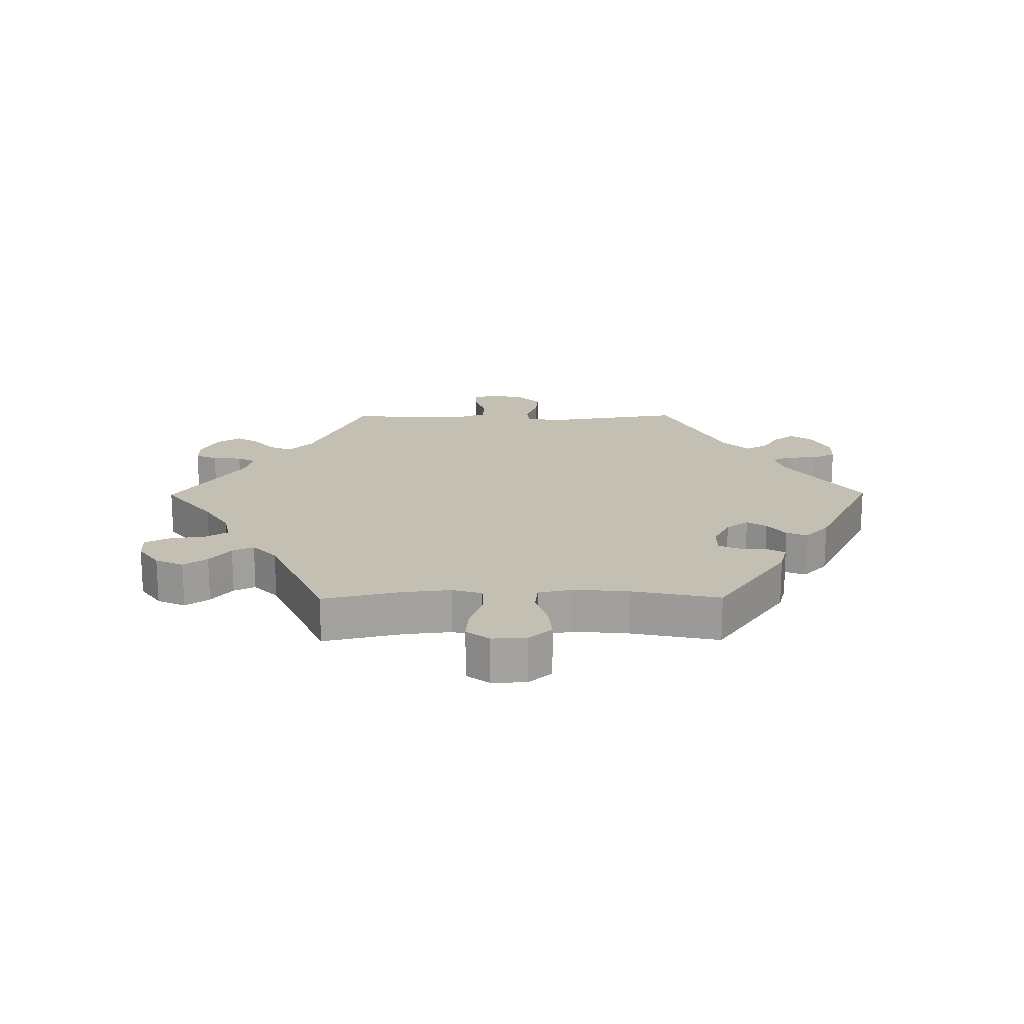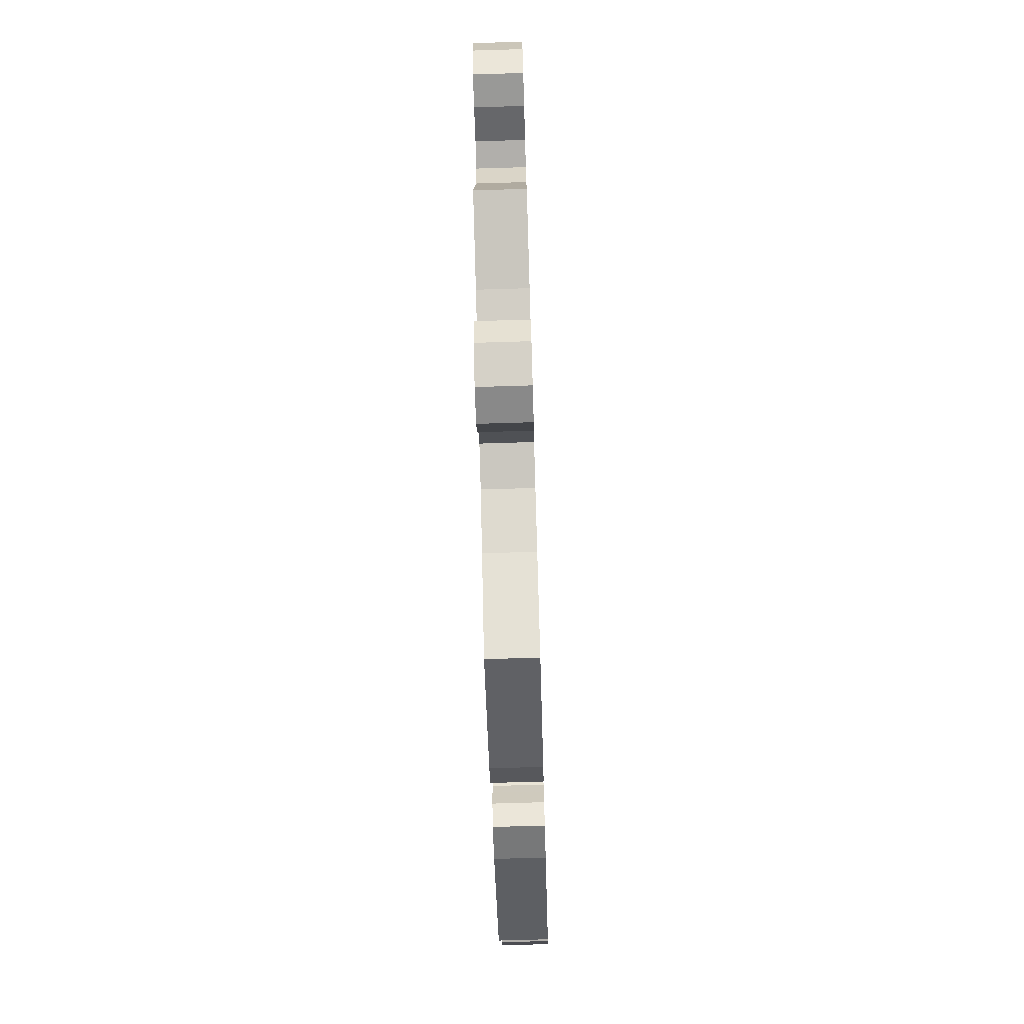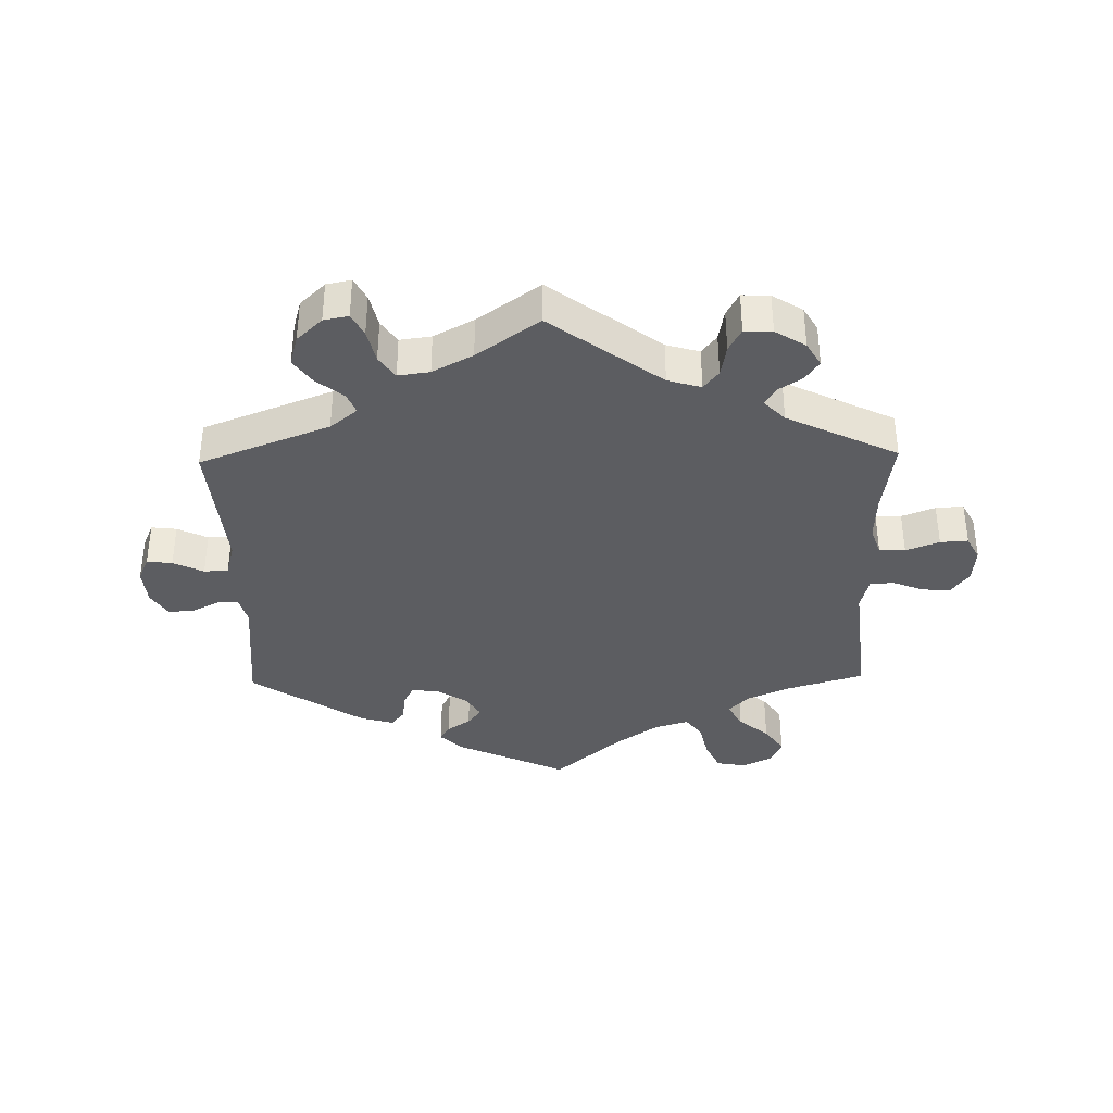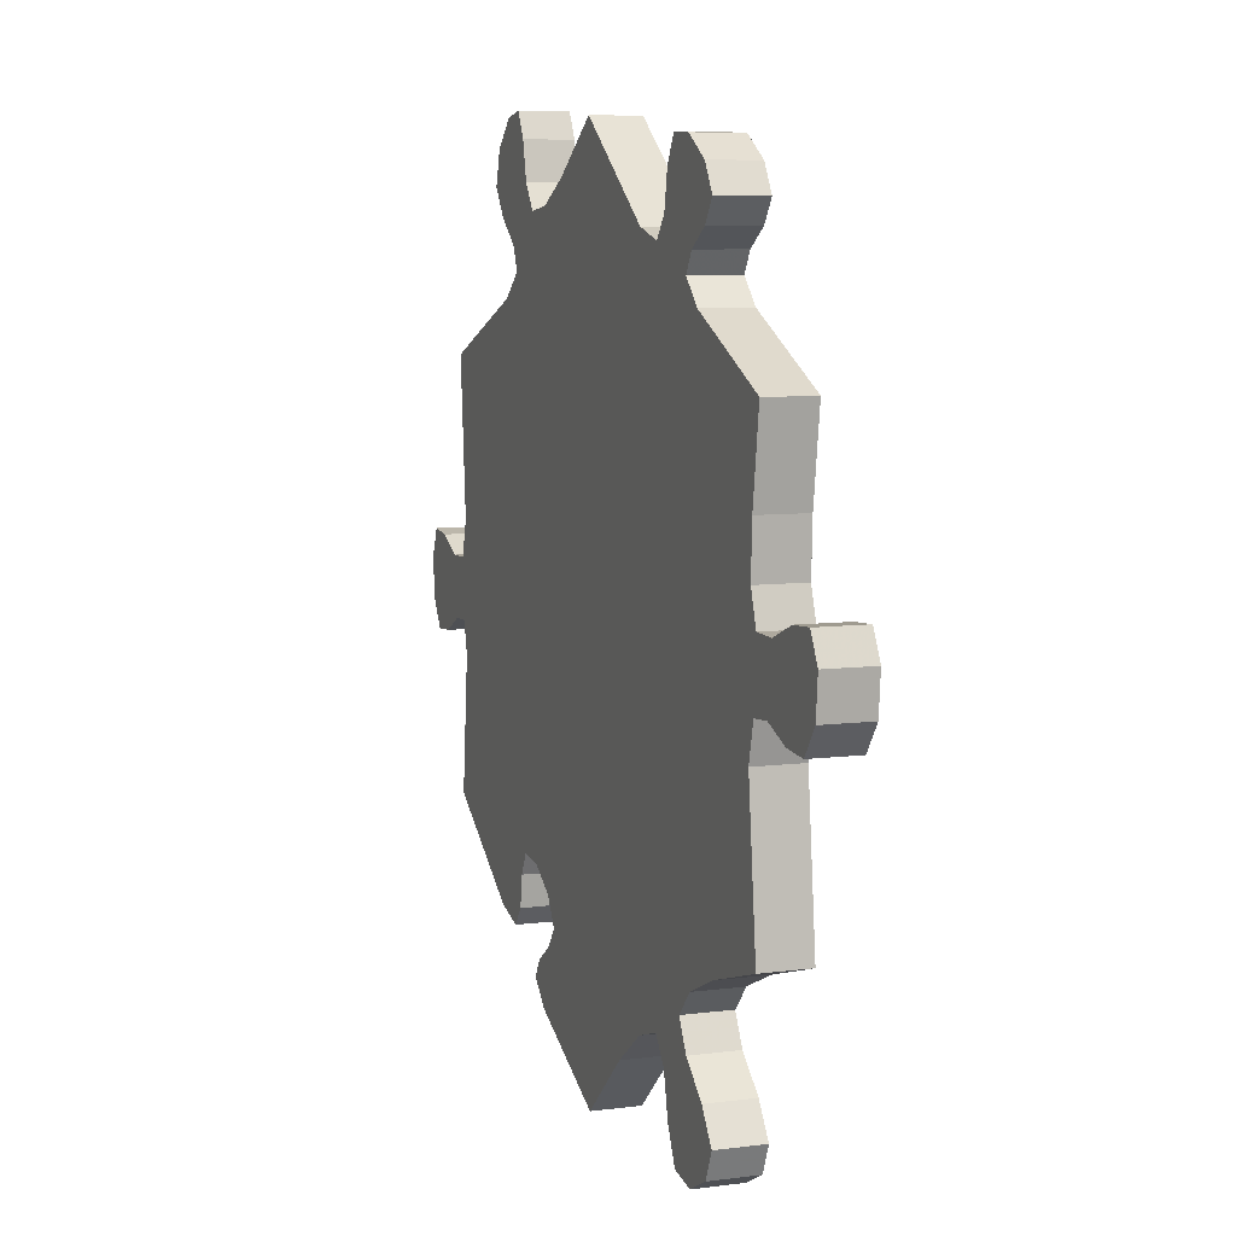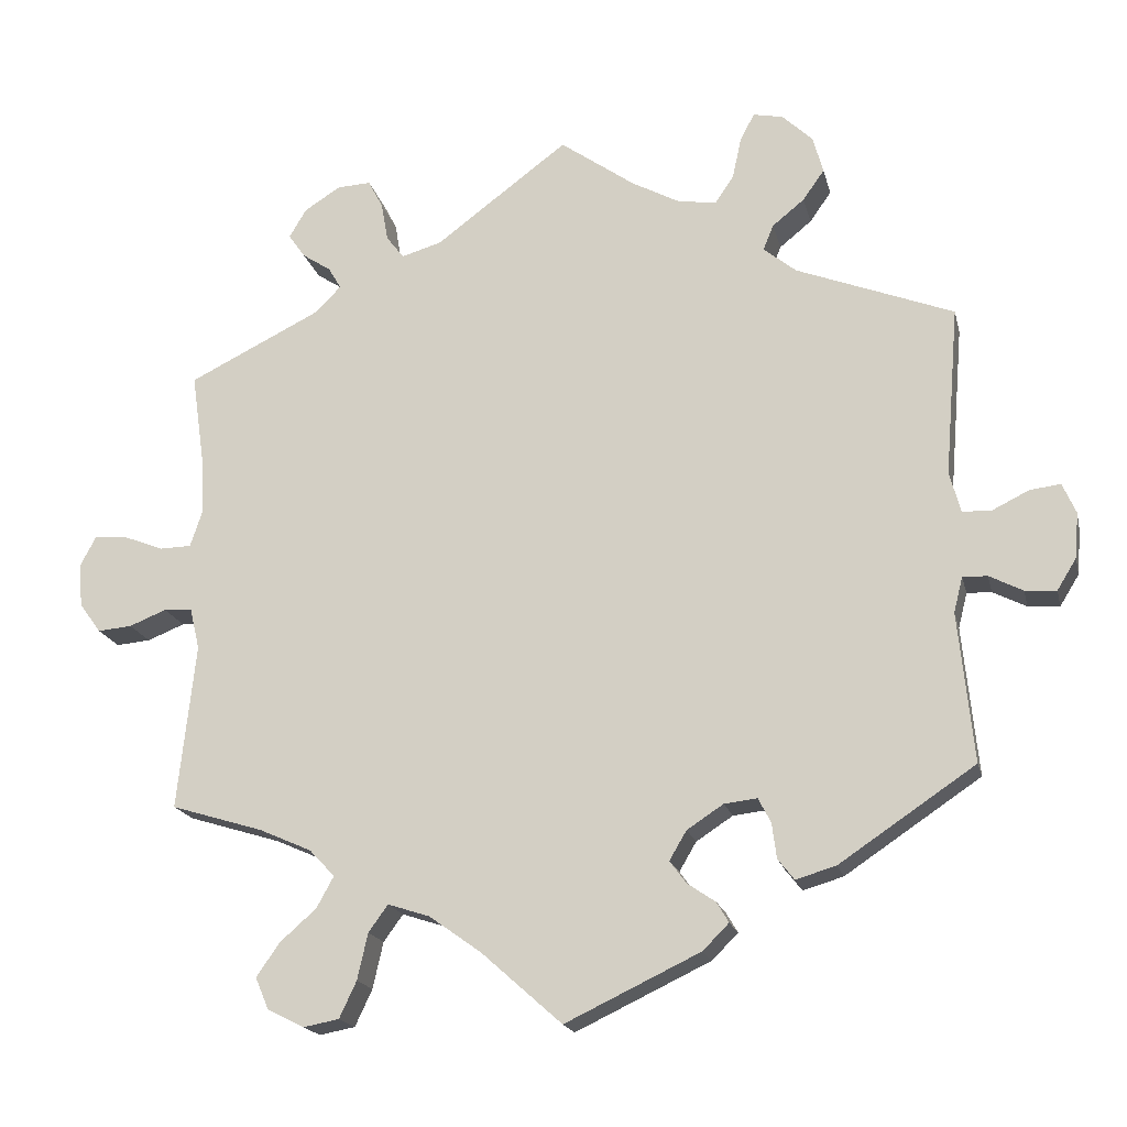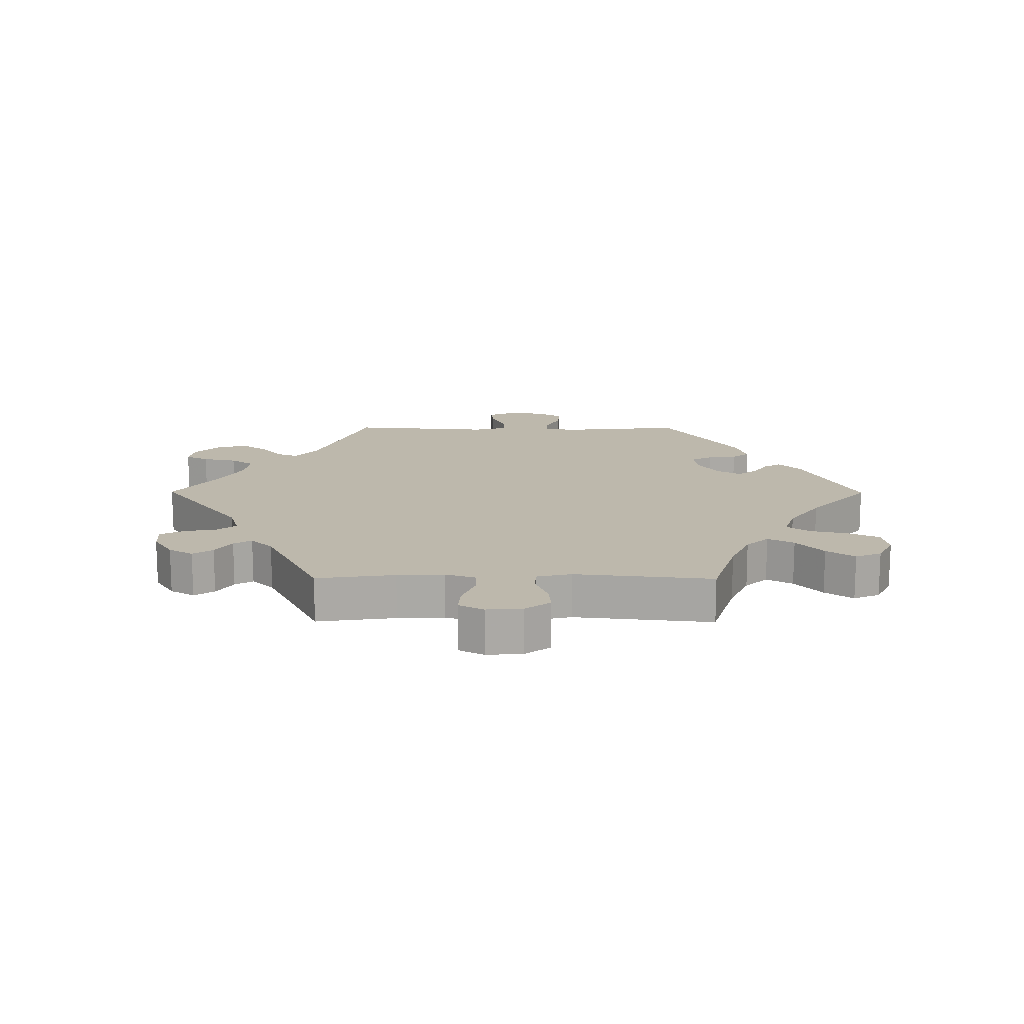
<metadata>
{"format":"obj","ext":"obj","renderer":"f3d","projection":"perspective","resolution":1024,"background":"white","views":[{"elev":17.9,"azim":149.5,"up":"+Y"},{"elev":-73.8,"azim":91.7,"up":"+Z"},{"elev":-36.4,"azim":1.2,"up":"+Y"},{"elev":7.7,"azim":70.0,"up":"+Z"},{"elev":-18.4,"azim":-167.1,"up":"+Z"},{"elev":14.9,"azim":90.3,"up":"+Y"}]}
</metadata>
<code>
v -0.282 0.07 0.428
v 0.297 0.07 -0.603
v -0.181 0.07 -0.534
v -0.326 0.07 0.392
v 0.38 0.07 0.488
v -0.649 0.07 -0.089
v -0.621 0.07 0.05
v -0.162 0.07 -0.446
v -0.256 0.07 -0.34
v -0.354 0.07 0.588
v 0.178 0.07 -0.474
v -0.607 0.07 -0.086
v -0.662 0.07 0.055
v -0.14 0.07 -0.416
v -0.166 0.07 0.513
v 0.379 0.07 0.559
v 0.232 0.07 0.471
v 0.513 0.07 -0.088
v 0.381 0.07 -0.5
v 0.33 0.07 0.59
v 0.532 0.07 0.061
v -0.212 0.07 -0.345
v 0.564 0.07 -0.03
v -0.68 0.07 0.014
v -0.533 0.07 0.027
v 0.274 0.07 -0.554
v 0.256 0.07 0.502
v 0.345 0.07 -0.612
v -0.279 0.07 -0.42
v 0.689 0.07 -0.014
v 0.358 0.07 0.398
v -0.537 0.07 -0.31
v -0.675 0.07 -0.047
v 0.309 0.07 -0.415
v 0.234 0.07 -0.456
v -0.273 0.07 0.635
v 0.324 0.07 0.433
v 0.341 0.07 0.462
v -0.517 0.07 -0.109
v -0.529 0.07 -0.062
v 0.265 0.07 0.554
v -0.518 0.07 0.082
v -0.537 0.07 0.31
v 0.412 0.07 -0.545
v -0.254 0.07 0.598
v 0.332 0.07 -0.457
v -0.163 0.07 -0.377
v -0.242 0.07 0.543
v 0.614 0.07 -0.05
v 0.26 0.07 -0.492
v 0.526 0.07 -0.033
v 0.285 0.07 0.592
v 0.343 0.07 -0.379
v -0.355 0.07 -0.432
v -0.368 0.07 0.538
v 0.537 0.07 -0.31
v 0.516 0.07 0.109
v -0.562 0.07 -0.063
v -0.339 0.07 0.497
v 0.66 0.07 -0.054
v 0.413 0.07 -0.348
v 0.673 0.07 0.084
v 0.537 0.07 0.31
v -0.296 0.07 0.462
v 0.694 0.07 0.044
v 0.108 0.07 -0.524
v -0.101 0.07 0.548
v 0.178 0.07 0.487
v -0.273 0.07 -0.373
v 0.519 0.07 0.184
v 0 0.07 -0.62
v -0.301 0.07 -0.448
v 0.628 0.07 0.081
v 0 0.07 0.62
v -0.216 0.07 -0.499
v -0.217 0.07 0.506
v -0.572 0.07 0.026
v 0.402 0.07 0.52
v 0.394 0.07 -0.587
v -0.2 0.07 -0.472
v -0.313 0.07 0.627
v 0.574 0.07 0.06
v -0.282 -0 0.428
v 0.297 -0 -0.603
v -0.181 -0 -0.534
v -0.326 -0 0.392
v 0.38 -0 0.488
v -0.649 -0 -0.089
v -0.621 -0 0.05
v -0.162 -0 -0.446
v -0.256 -0 -0.34
v -0.354 -0 0.588
v 0.178 -0 -0.474
v -0.607 -0 -0.086
v -0.662 -0 0.055
v -0.14 -0 -0.416
v -0.166 -0 0.513
v 0.379 -0 0.559
v 0.232 -0 0.471
v 0.513 -0 -0.088
v 0.381 -0 -0.5
v 0.33 -0 0.59
v 0.532 -0 0.061
v -0.212 -0 -0.345
v 0.564 -0 -0.03
v -0.68 -0 0.014
v -0.533 -0 0.027
v 0.274 -0 -0.554
v 0.256 -0 0.502
v 0.345 -0 -0.612
v -0.279 -0 -0.42
v 0.689 -0 -0.014
v 0.358 -0 0.398
v -0.537 -0 -0.31
v -0.675 -0 -0.047
v 0.309 -0 -0.415
v 0.234 -0 -0.456
v -0.273 -0 0.635
v 0.324 -0 0.433
v 0.341 -0 0.462
v -0.517 -0 -0.109
v -0.529 -0 -0.062
v 0.265 -0 0.554
v -0.518 -0 0.082
v -0.537 -0 0.31
v 0.412 -0 -0.545
v -0.254 -0 0.598
v 0.332 -0 -0.457
v -0.163 -0 -0.377
v -0.242 -0 0.543
v 0.614 -0 -0.05
v 0.26 -0 -0.492
v 0.526 -0 -0.033
v 0.285 -0 0.592
v 0.343 -0 -0.379
v -0.355 -0 -0.432
v -0.368 -0 0.538
v 0.537 -0 -0.31
v 0.516 -0 0.109
v -0.562 -0 -0.063
v -0.339 -0 0.497
v 0.66 -0 -0.054
v 0.413 -0 -0.348
v 0.673 -0 0.084
v 0.537 -0 0.31
v -0.296 -0 0.462
v 0.694 -0 0.044
v 0.108 -0 -0.524
v -0.101 -0 0.548
v 0.178 -0 0.487
v -0.273 -0 -0.373
v 0.519 -0 0.184
v 0 -0 -0.62
v -0.301 -0 -0.448
v 0.628 -0 0.081
v 0 -0 0.62
v -0.216 -0 -0.499
v -0.217 -0 0.506
v -0.572 -0 0.026
v 0.402 -0 0.52
v 0.394 -0 -0.587
v -0.2 -0 -0.472
v -0.313 -0 0.627
v 0.574 -0 0.06
f 66 71 3 75
f 11 66 75 80
f 35 11 80 8
f 28 2 26 50
f 44 79 28 50
f 46 19 44 50
f 34 46 50 35
f 53 34 35 8
f 18 56 61
f 51 18 61 53
f 30 60 49 23
f 30 23 51
f 65 30 51
f 82 73 62 65
f 21 82 65 51
f 57 21 51 53
f 31 63 70
f 37 31 70 57
f 16 78 5 38
f 16 38 37
f 20 16 37
f 27 41 52 20
f 17 27 20 37
f 68 17 37 57
f 67 74 68 57
f 81 36 45 48
f 81 48 76
f 10 81 76
f 64 59 55 10
f 64 10 76
f 1 64 76 15
f 42 43 4
f 25 42 4 1
f 24 13 7 77
f 24 77 25
f 33 24 25
f 58 12 6 33
f 40 58 33 25
f 39 40 25 1
f 69 29 72 54
f 9 69 54 32
f 57 53 8 14
f 67 57 14 47
f 15 67 47 22
f 1 15 22 9
f 9 32 39 1
f 157 85 153 148
f 162 157 148 93
f 90 162 93 117
f 132 108 84 110
f 132 110 161 126
f 132 126 101 128
f 117 132 128 116
f 90 117 116 135
f 143 138 100
f 135 143 100 133
f 105 131 142 112
f 133 105 112
f 133 112 147
f 147 144 155 164
f 133 147 164 103
f 135 133 103 139
f 152 145 113
f 139 152 113 119
f 120 87 160 98
f 119 120 98
f 119 98 102
f 102 134 123 109
f 119 102 109 99
f 139 119 99 150
f 139 150 156 149
f 130 127 118 163
f 158 130 163
f 158 163 92
f 92 137 141 146
f 158 92 146
f 97 158 146 83
f 86 125 124
f 83 86 124 107
f 159 89 95 106
f 107 159 106
f 107 106 115
f 115 88 94 140
f 107 115 140 122
f 83 107 122 121
f 136 154 111 151
f 114 136 151 91
f 96 90 135 139
f 129 96 139 149
f 104 129 149 97
f 91 104 97 83
f 83 121 114 91
f 3 85 157 75
f 75 157 162 80
f 80 162 90 8
f 8 90 96 14
f 14 96 129 47
f 47 129 104 22
f 22 104 91 9
f 9 91 151 69
f 69 151 111 29
f 29 111 154 72
f 72 154 136 54
f 54 136 114 32
f 32 114 121 39
f 39 121 122 40
f 40 122 140 58
f 58 140 94 12
f 12 94 88 6
f 6 88 115 33
f 33 115 106 24
f 24 106 95 13
f 13 95 89 7
f 7 89 159 77
f 77 159 107 25
f 25 107 124 42
f 42 124 125 43
f 43 125 86 4
f 4 86 83 1
f 1 83 146 64
f 64 146 141 59
f 59 141 137 55
f 55 137 92 10
f 10 92 163 81
f 81 163 118 36
f 36 118 127 45
f 45 127 130 48
f 48 130 158 76
f 76 158 97 15
f 15 97 149 67
f 67 149 156 74
f 74 156 150 68
f 68 150 99 17
f 17 99 109 27
f 27 109 123 41
f 41 123 134 52
f 52 134 102 20
f 20 102 98 16
f 16 98 160 78
f 78 160 87 5
f 5 87 120 38
f 38 120 119 37
f 37 119 113 31
f 31 113 145 63
f 63 145 152 70
f 70 152 139 57
f 57 139 103 21
f 21 103 164 82
f 82 164 155 73
f 73 155 144 62
f 62 144 147 65
f 65 147 112 30
f 30 112 142 60
f 60 142 131 49
f 49 131 105 23
f 23 105 133 51
f 51 133 100 18
f 18 100 138 56
f 56 138 143 61
f 61 143 135 53
f 53 135 116 34
f 34 116 128 46
f 46 128 101 19
f 19 101 126 44
f 44 126 161 79
f 79 161 110 28
f 28 110 84 2
f 2 84 108 26
f 26 108 132 50
f 50 132 117 35
f 35 117 93 11
f 11 93 148 66
f 66 148 153 71
f 71 153 85 3

</code>
